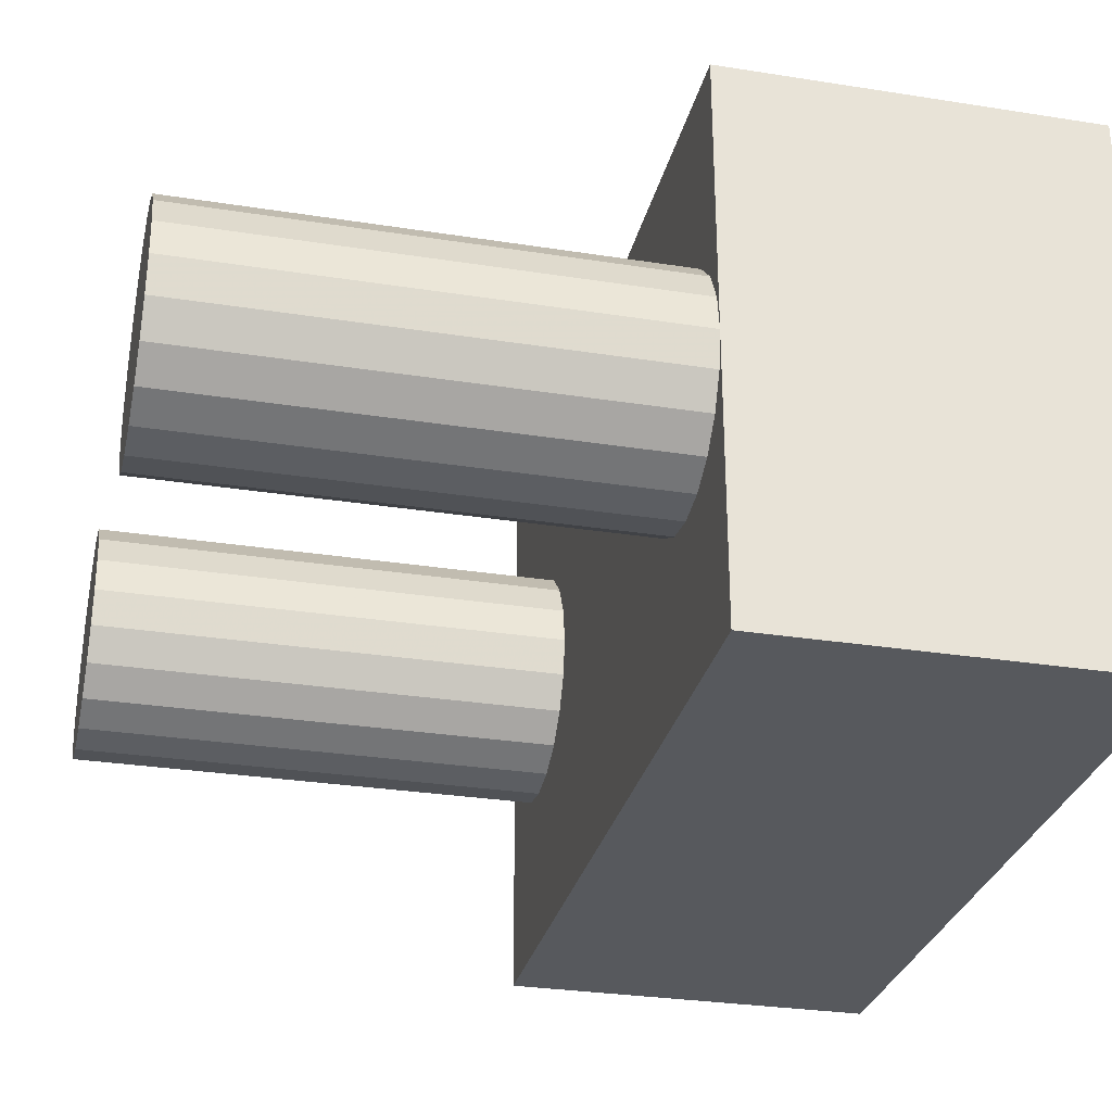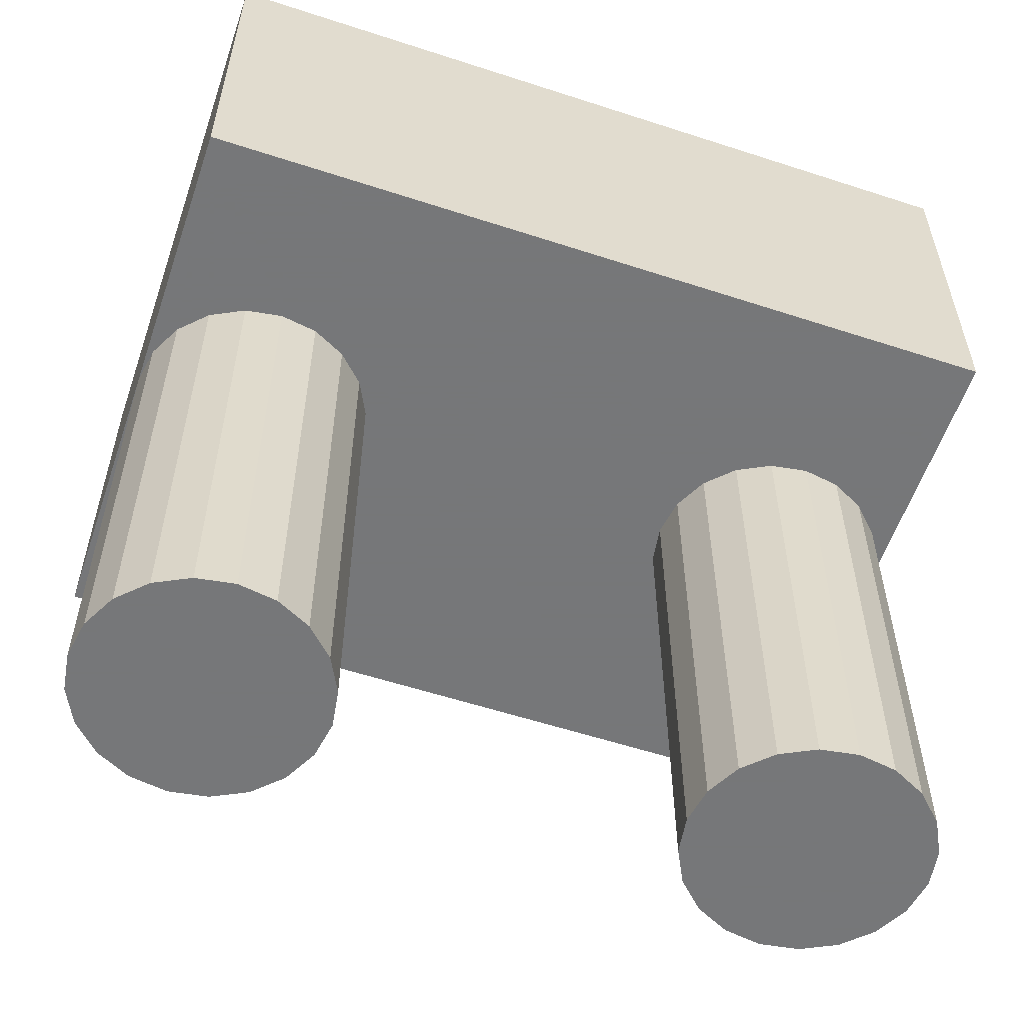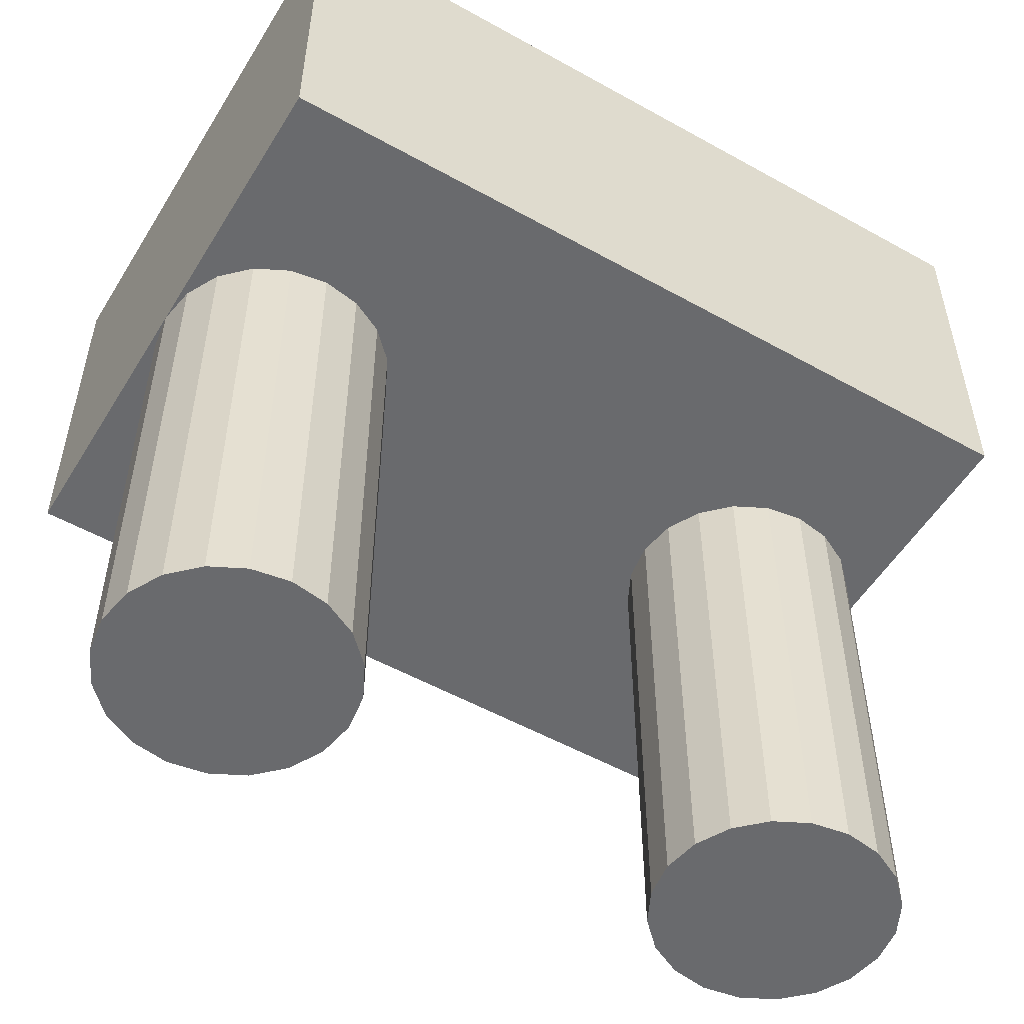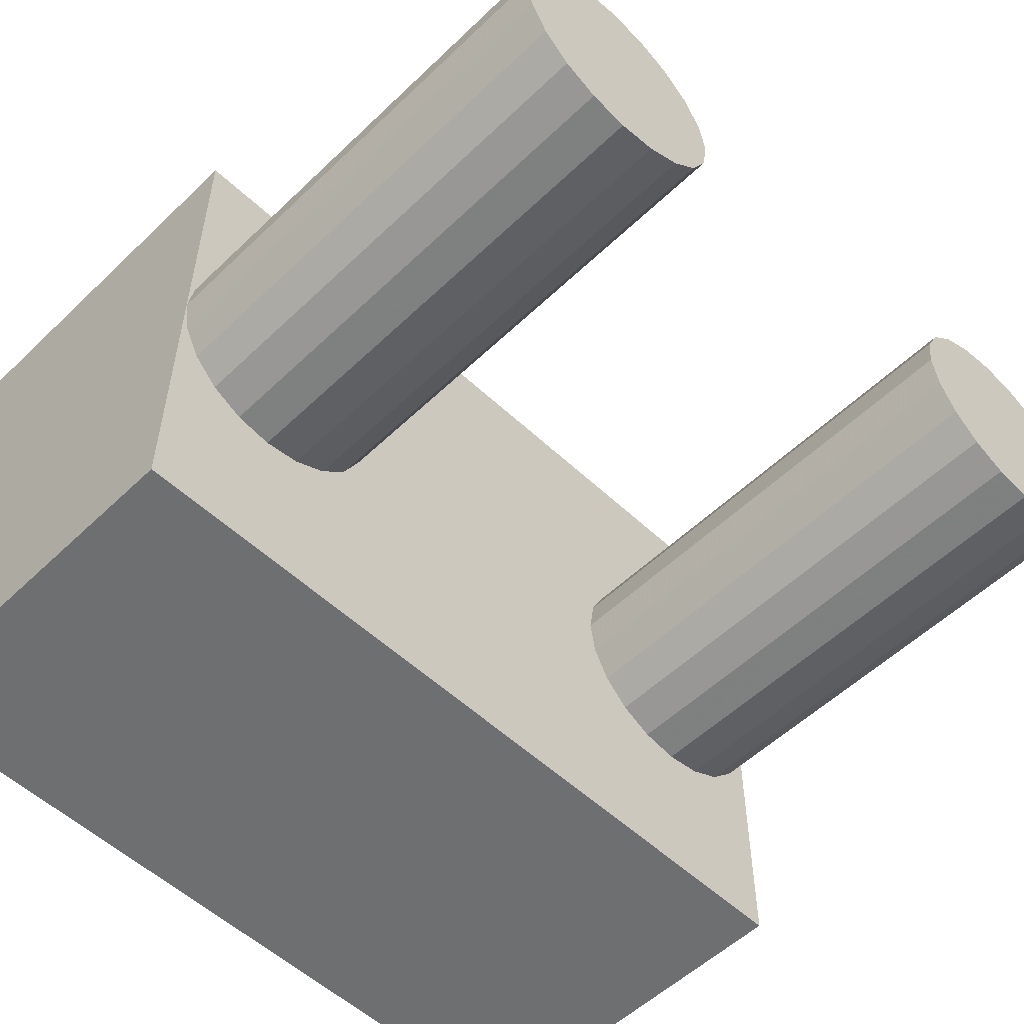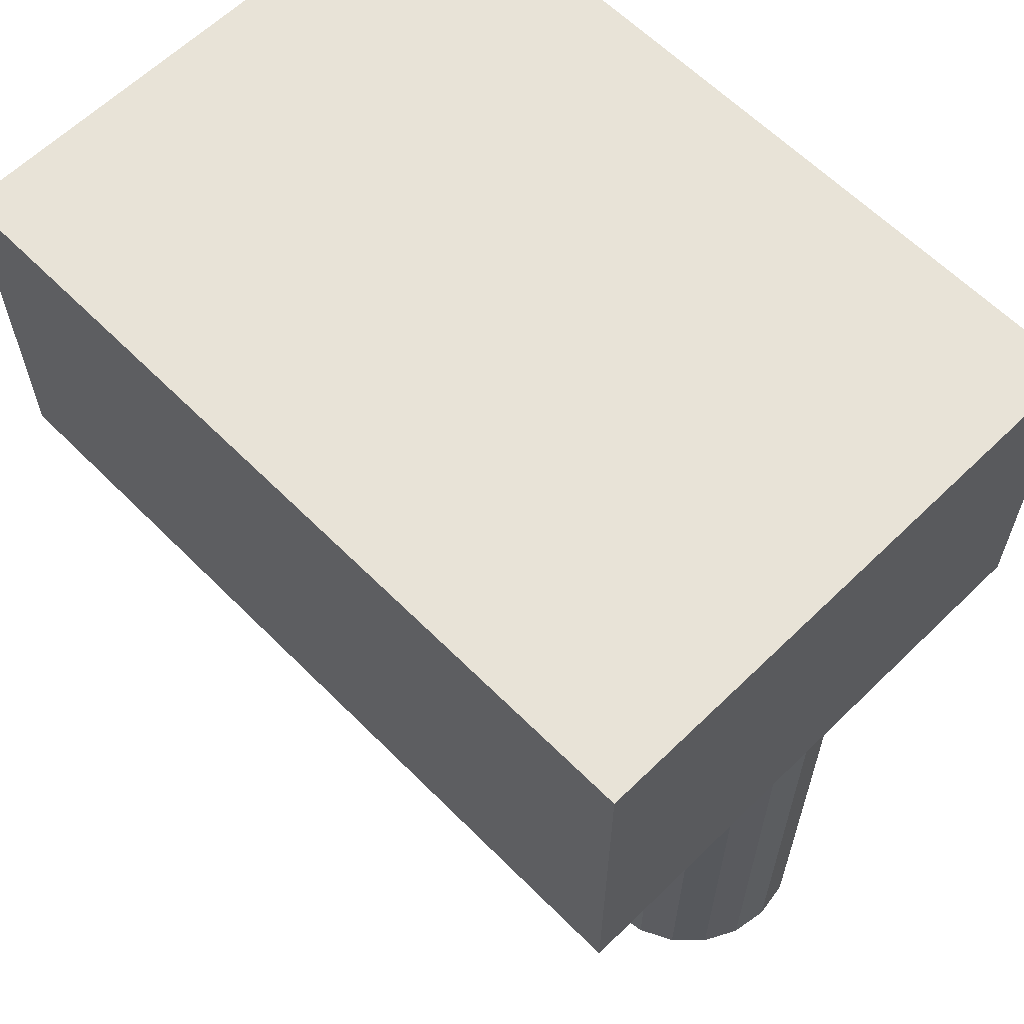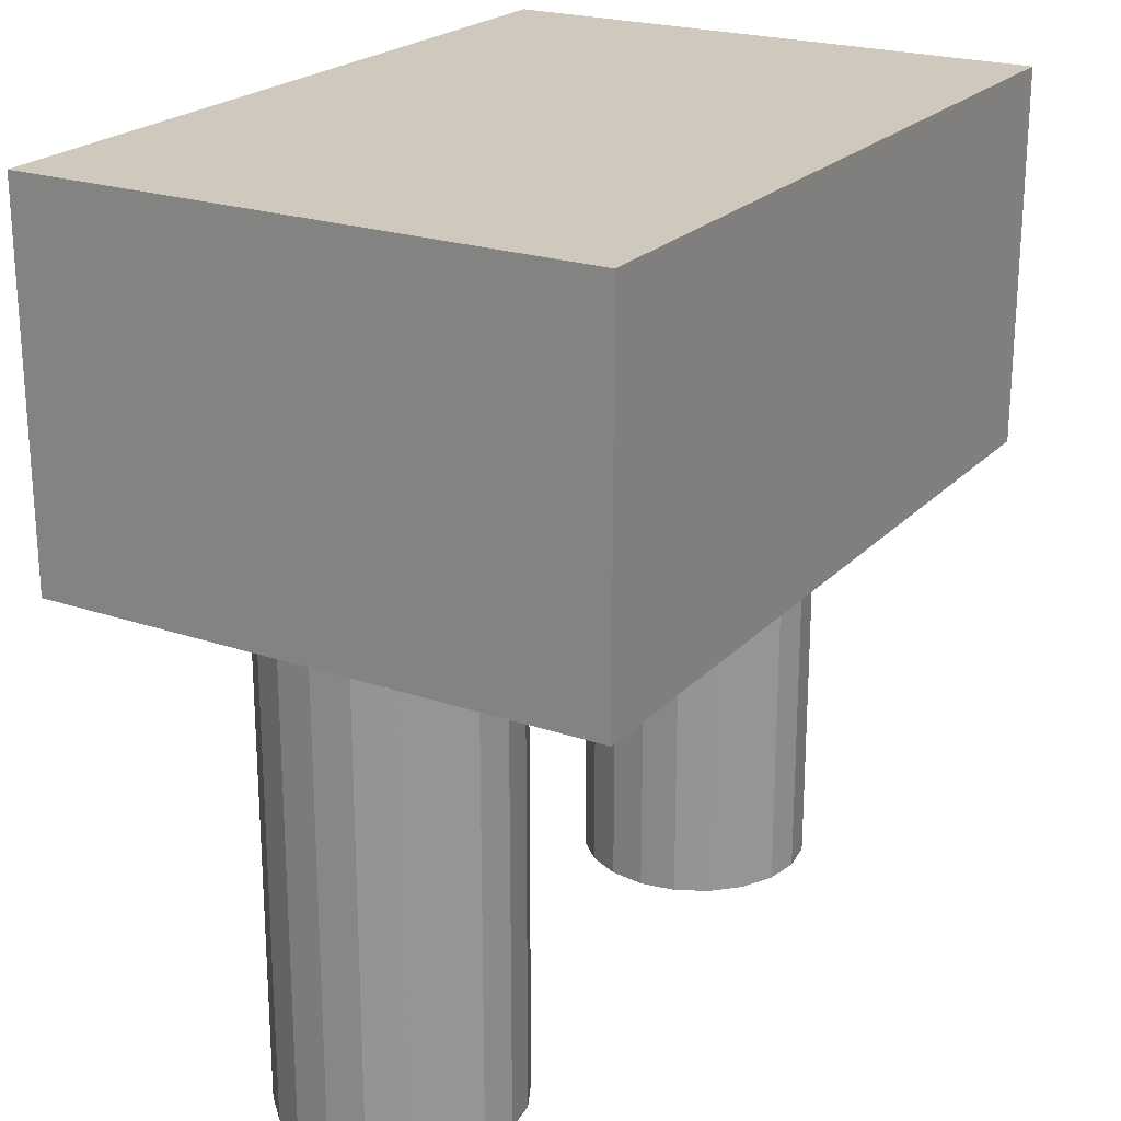
<metadata>
{"format":"obj","ext":"obj","renderer":"f3d","projection":"perspective","resolution":1024,"background":"white","views":[{"elev":-29.7,"azim":77.0,"up":"+Z"},{"elev":-57.1,"azim":161.2,"up":"+Y"},{"elev":-53.1,"azim":-30.9,"up":"+Y"},{"elev":-54.5,"azim":-44.7,"up":"+Z"},{"elev":62.0,"azim":-134.6,"up":"+Y"},{"elev":22.3,"azim":120.7,"up":"+Y"}]}
</metadata>
<code>
v 0.0425 0.05 -0.03
v 0.0425 0.09 -0.03
v 0.0425 0.05 0
v 0.0425 0.09 0.03
v 0.0425 0.05 0.03
v -0.0425 0.05 0.03
v -0.0425 0.09 0.03
v -0.0425 0.05 0
v -0.0425 0.09 -0.03
v -0.0425 0.05 -0.03
v -0.04189 0.05 0.003863
v -0.04011 0.05 0.007347
v -0.03735 0.05 0.01011
v -0.03386 0.05 -0.01189
v -0.03735 0.05 -0.01011
v -0.04011 0.05 -0.007347
v -0.04189 0.05 -0.003863
v -0.03386 0.05 0.01189
v -0.03 0.05 0.0125
v -0.02614 0.05 0.01189
v -0.02265 0.05 0.01011
v 0.04189 0.05 -0.003863
v 0.02265 0.05 0.01011
v 0.02614 0.05 0.01189
v -0.01811 0.05 -0.003863
v -0.01989 0.05 -0.007347
v 0.01989 0.05 0.007347
v -0.01811 0.05 0.003863
v -0.01989 0.05 0.007347
v 0.04011 0.05 -0.007347
v 0.03735 0.05 -0.01011
v 0.03386 0.05 -0.01189
v 0.02265 0.05 -0.01011
v 0.02614 0.05 -0.01189
v 0.03 0.05 -0.0125
v -0.02265 0.05 -0.01011
v -0.02614 0.05 -0.01189
v -0.03 0.05 -0.0125
v 0.03 0.05 0.0125
v 0.03386 0.05 0.01189
v 0.03735 0.05 0.01011
v 0.01989 0.05 -0.007347
v 0.01811 0.05 -0.003863
v -0.0175 0.05 0
v 0.0175 0.05 0
v 0.01811 0.05 0.003863
v 0.04011 0.05 0.007347
v 0.04189 0.05 0.003863
v -0.02614 -0 0.01189
v -0.02265 -0 0.01011
v -0.01989 -0 0.007347
v -0.01811 -0 0.003863
v -0.0175 -0 -0
v -0.01811 0 -0.003863
v -0.01989 0 -0.007347
v -0.02265 0 -0.01011
v -0.02614 0 -0.01189
v -0.03 0 -0.0125
v -0.03386 0 -0.01189
v -0.03735 0 -0.01011
v -0.04011 0 -0.007347
v -0.04189 0 -0.003863
v -0.0425 0 -0
v -0.04189 -0 0.003863
v -0.04011 -0 0.007347
v -0.03735 -0 0.01011
v -0.03386 -0 0.01189
v -0.03 -0 0.0125
v -0.03 0 -0
v 0.03386 -0 0.01189
v 0.03735 -0 0.01011
v 0.04011 -0 0.007347
v 0.04189 -0 0.003863
v 0.0425 -0 -0
v 0.04189 0 -0.003863
v 0.04011 0 -0.007347
v 0.03735 0 -0.01011
v 0.03386 0 -0.01189
v 0.03 0 -0.0125
v 0.02614 0 -0.01189
v 0.02265 0 -0.01011
v 0.01989 0 -0.007347
v 0.01811 0 -0.003863
v 0.0175 0 -0
v 0.01811 -0 0.003863
v 0.01989 -0 0.007347
v 0.02265 -0 0.01011
v 0.02614 -0 0.01189
v 0.03 -0 0.0125
v 0.03 0 -0
f 1 2 3
f 3 2 4
f 3 4 5
f 6 5 7
f 7 5 4
f 6 7 8
f 8 7 9
f 8 9 10
f 1 10 2
f 2 10 9
f 8 11 6
f 6 11 12
f 6 12 13
f 14 15 10
f 15 16 10
f 10 16 17
f 10 17 8
f 13 18 6
f 6 18 19
f 6 19 5
f 5 19 20
f 5 20 21
f 1 3 22
f 23 24 5
f 1 25 26
f 27 23 28
f 28 23 5
f 28 5 29
f 29 5 21
f 22 30 1
f 1 30 31
f 1 31 32
f 33 25 34
f 34 25 1
f 34 1 35
f 35 1 32
f 26 36 1
f 1 36 37
f 1 37 10
f 10 37 38
f 10 38 14
f 24 39 5
f 5 39 40
f 5 40 41
f 33 42 25
f 25 42 43
f 25 43 44
f 44 43 45
f 44 45 28
f 28 45 46
f 28 46 27
f 41 47 5
f 5 47 48
f 5 48 3
f 9 7 2
f 2 7 4
f 19 49 20
f 20 49 50
f 20 50 21
f 21 50 51
f 21 51 29
f 29 51 52
f 29 52 28
f 28 52 53
f 28 53 44
f 44 53 54
f 44 54 25
f 25 54 55
f 25 55 26
f 26 55 56
f 26 56 36
f 36 56 57
f 36 57 37
f 37 57 58
f 37 58 38
f 38 58 59
f 38 59 14
f 14 59 60
f 14 60 15
f 15 60 61
f 15 61 16
f 16 61 62
f 16 62 17
f 17 62 63
f 17 63 8
f 8 63 64
f 8 64 11
f 11 64 65
f 11 65 12
f 12 65 66
f 12 66 13
f 13 66 67
f 13 67 18
f 18 67 68
f 18 68 19
f 19 68 49
f 58 57 69
f 58 69 59
f 62 61 69
f 69 61 60
f 69 60 59
f 65 64 69
f 69 64 63
f 69 63 62
f 68 67 69
f 69 67 66
f 69 66 65
f 51 50 69
f 69 50 49
f 69 49 68
f 54 53 69
f 69 53 52
f 69 52 51
f 57 56 69
f 69 56 55
f 69 55 54
f 39 70 40
f 40 70 71
f 40 71 41
f 41 71 72
f 41 72 47
f 47 72 73
f 47 73 48
f 48 73 74
f 48 74 3
f 3 74 75
f 3 75 22
f 22 75 76
f 22 76 30
f 30 76 77
f 30 77 31
f 31 77 78
f 31 78 32
f 32 78 79
f 32 79 35
f 35 79 80
f 35 80 34
f 34 80 81
f 34 81 33
f 33 81 82
f 33 82 42
f 42 82 83
f 42 83 43
f 43 83 84
f 43 84 45
f 45 84 85
f 45 85 46
f 46 85 86
f 46 86 27
f 27 86 87
f 27 87 23
f 23 87 88
f 23 88 24
f 24 88 89
f 24 89 39
f 39 89 70
f 79 78 90
f 79 90 80
f 83 82 90
f 90 82 81
f 90 81 80
f 86 85 90
f 90 85 84
f 90 84 83
f 89 88 90
f 90 88 87
f 90 87 86
f 72 71 90
f 90 71 70
f 90 70 89
f 75 74 90
f 90 74 73
f 90 73 72
f 78 77 90
f 90 77 76
f 90 76 75

</code>
